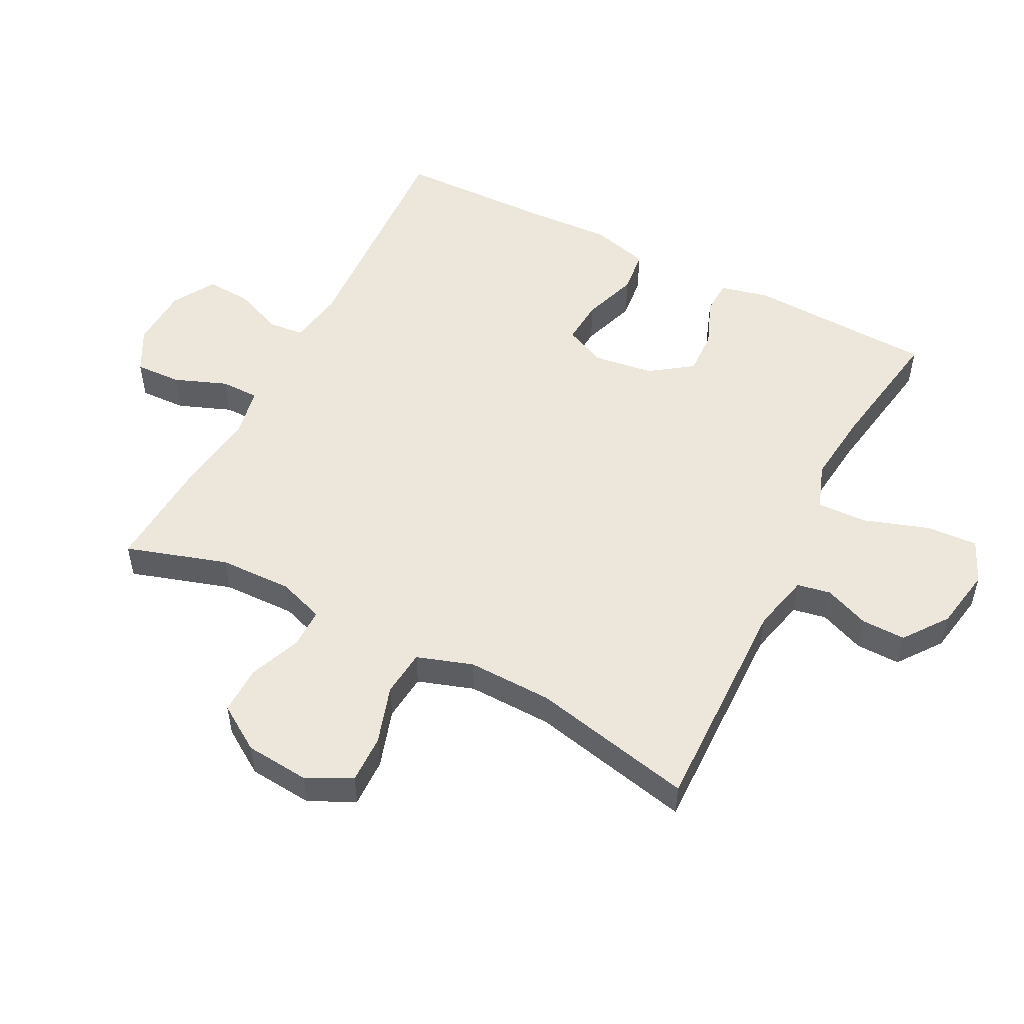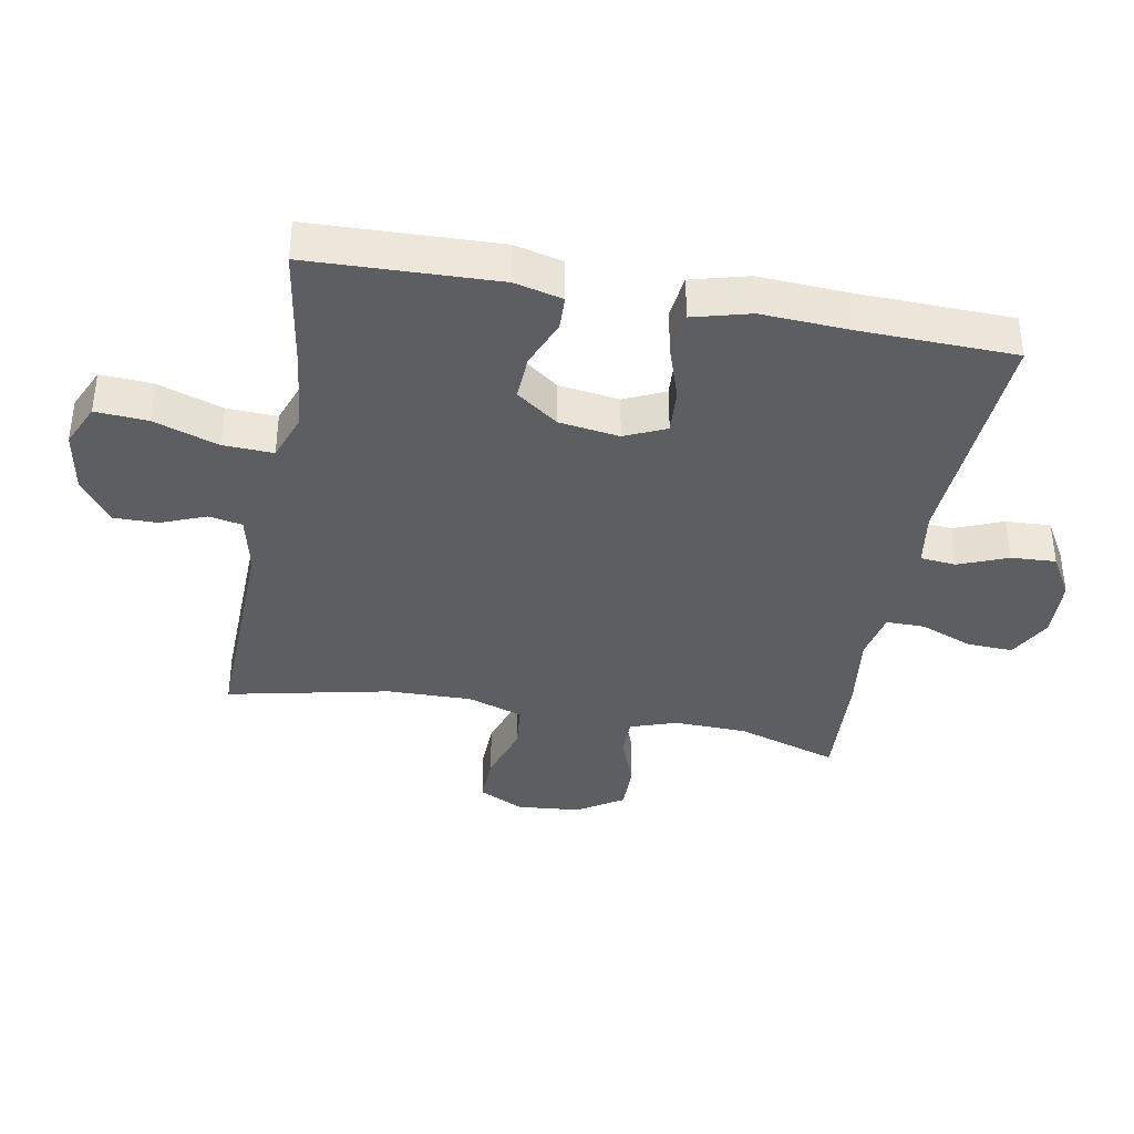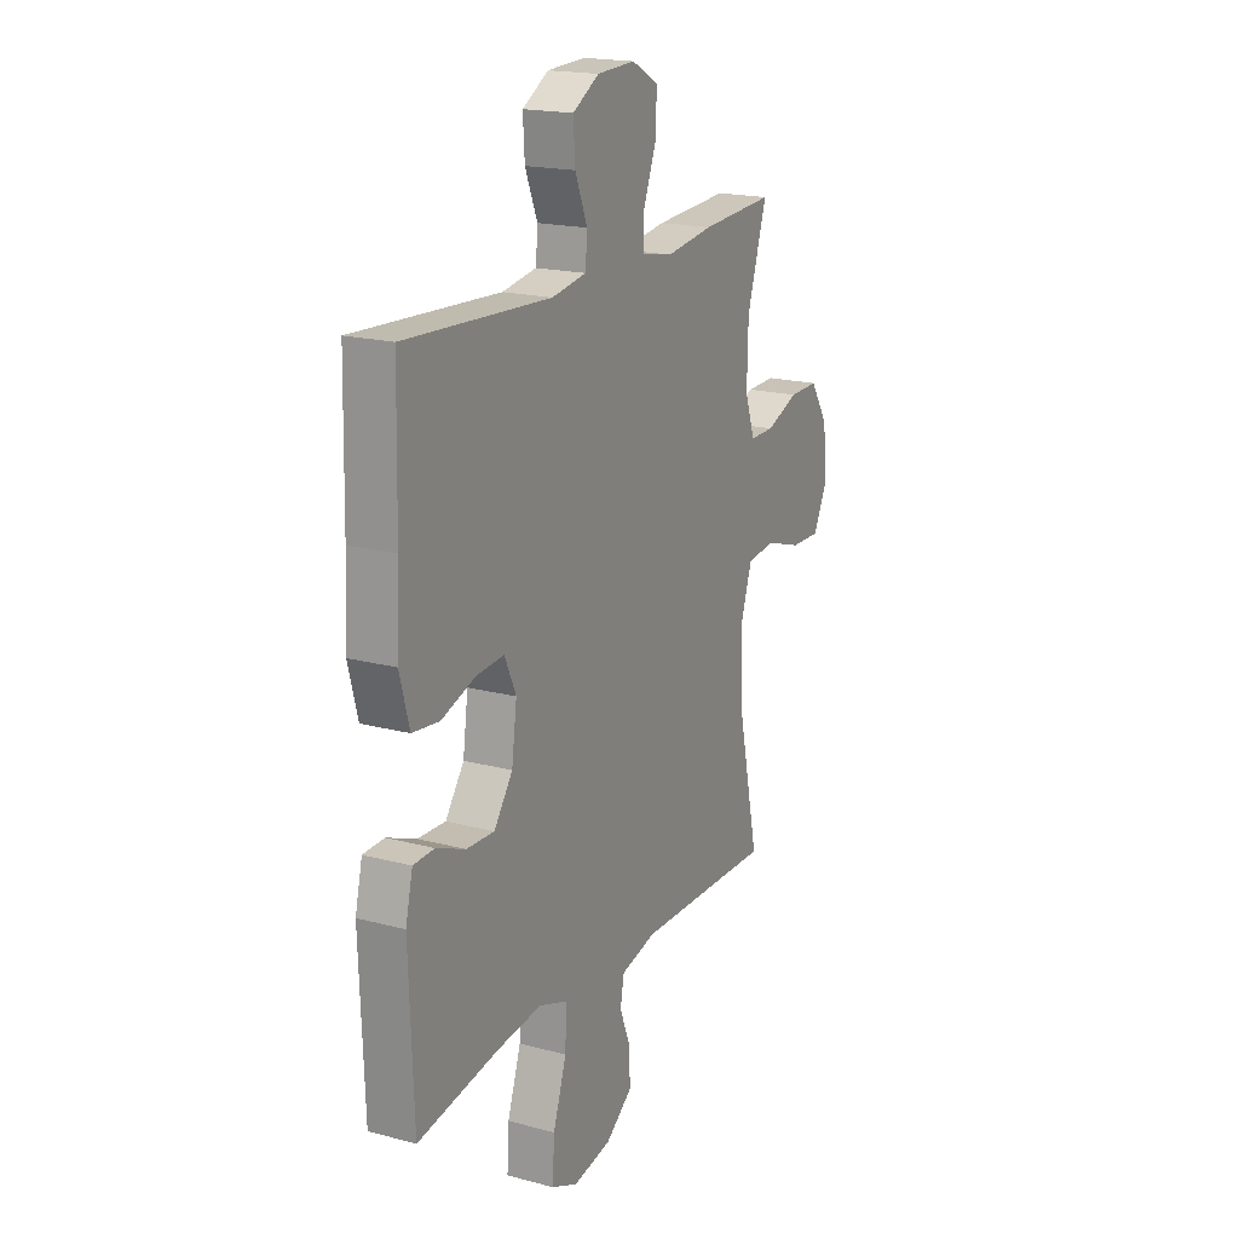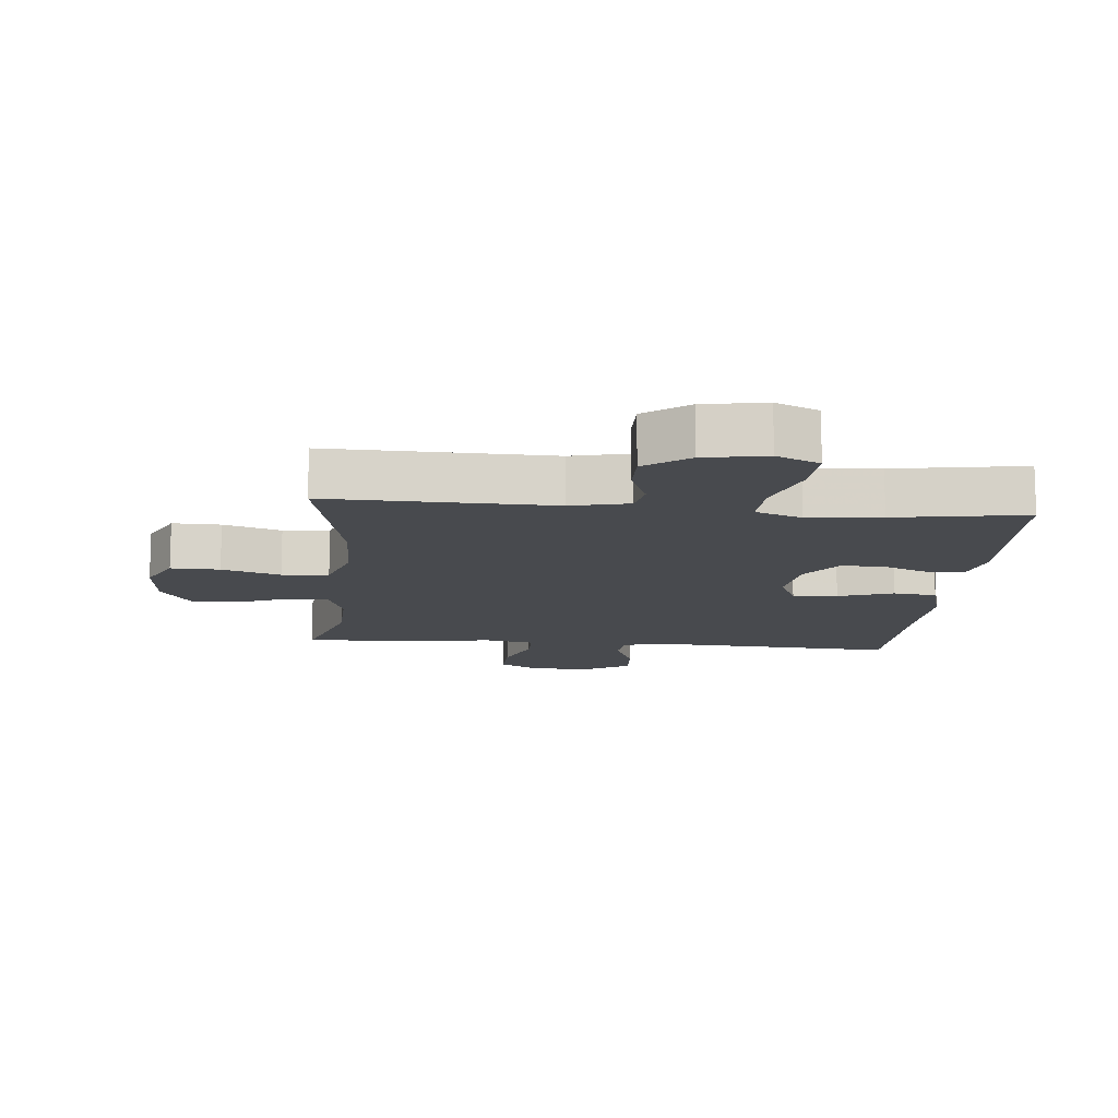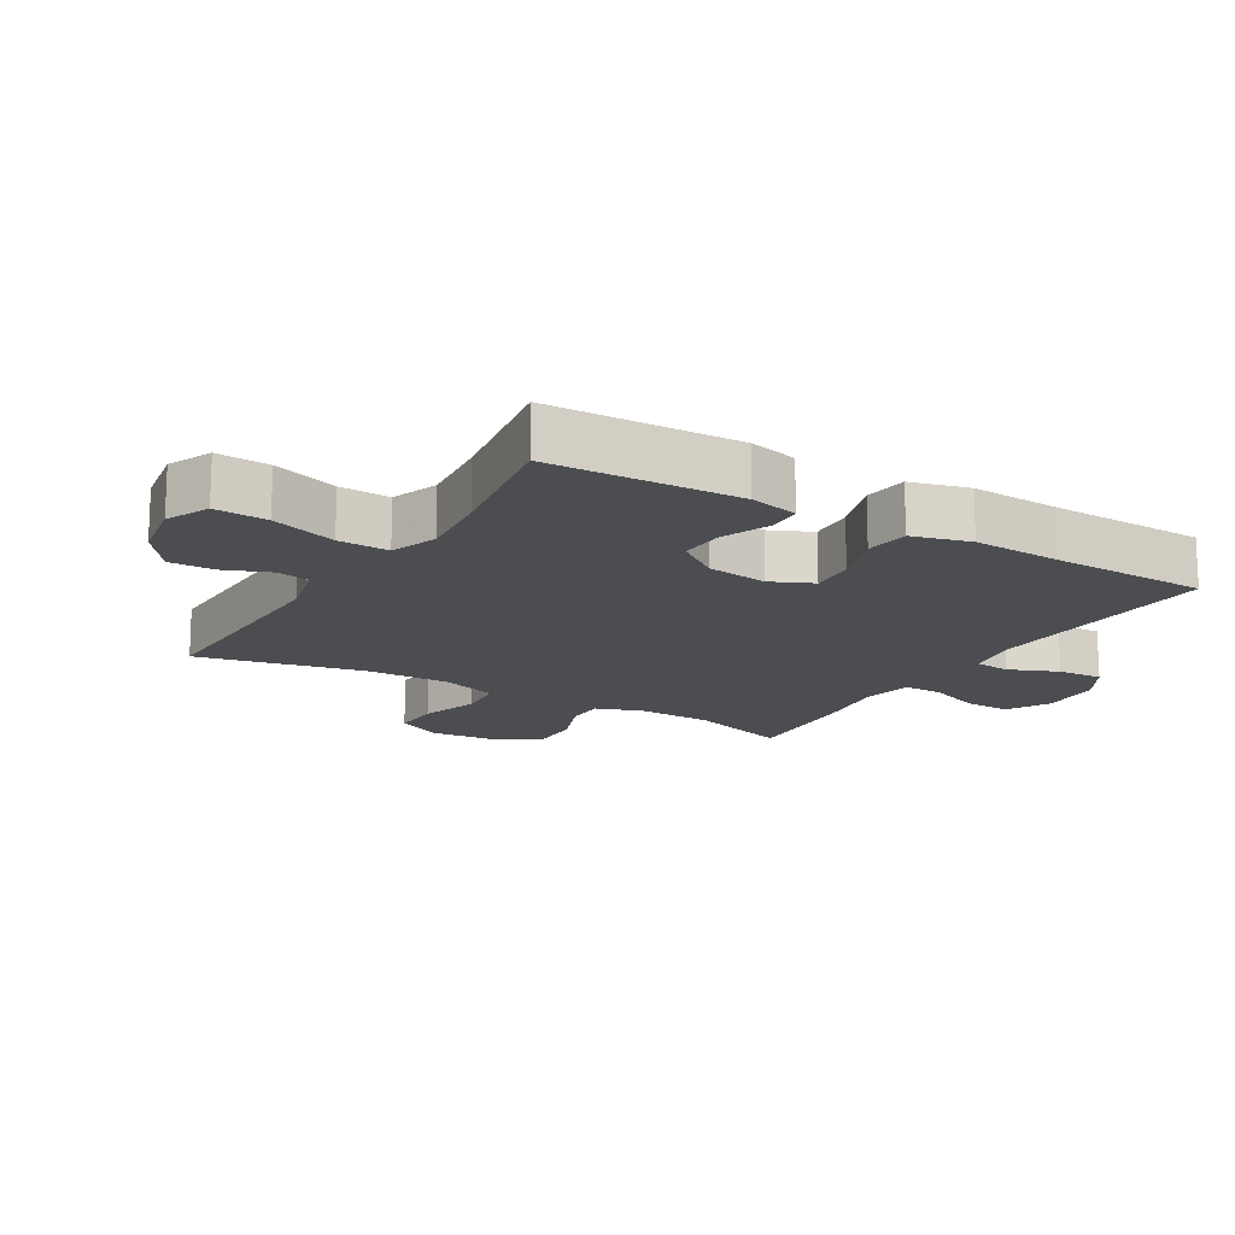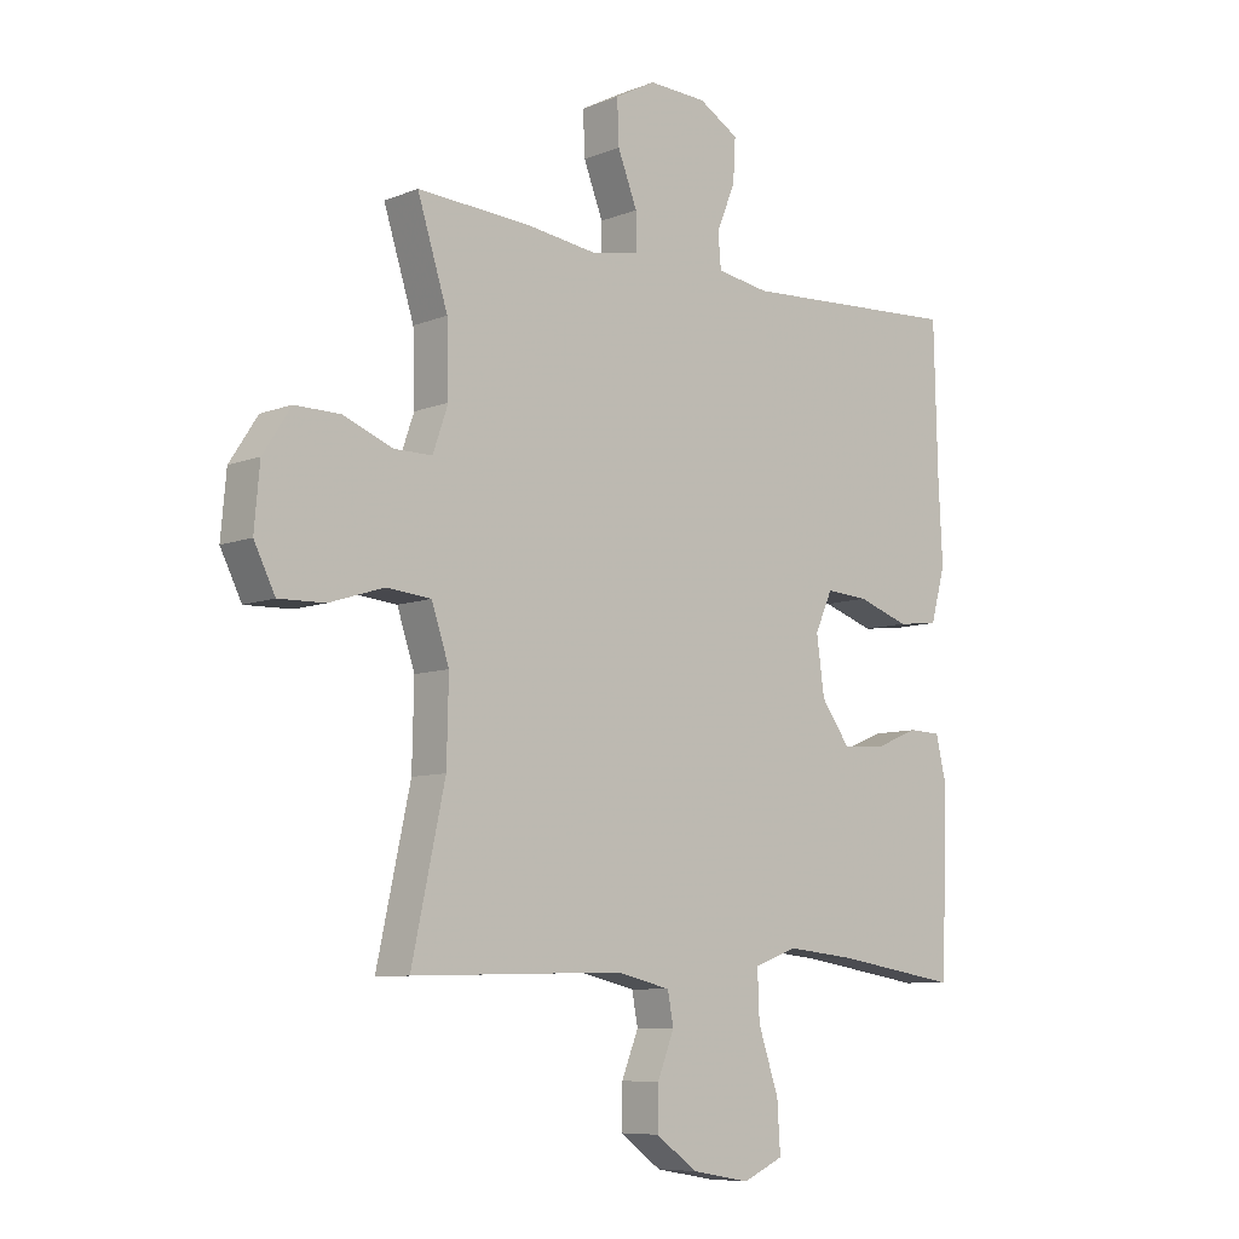
<metadata>
{"format":"obj","ext":"obj","renderer":"f3d","projection":"perspective","resolution":1024,"background":"white","views":[{"elev":52.1,"azim":117.3,"up":"+Y"},{"elev":-38.0,"azim":-100.6,"up":"+Y"},{"elev":18.8,"azim":-63.1,"up":"+Z"},{"elev":-12.9,"azim":174.7,"up":"+Y"},{"elev":-15.7,"azim":-120.9,"up":"+Y"},{"elev":-8.1,"azim":137.3,"up":"+Z"}]}
</metadata>
<code>
v 0.5 0.07 0.5
v 0.45 0.07 0.342
v 0.447 0.07 0.228
v 0.472 0.07 0.156
v 0.534 0.07 0.156
v 0.616 0.07 0.188
v 0.691 0.07 0.189
v 0.737 0.07 0.118
v 0.746 0.07 0.018
v 0.711 0.07 -0.052
v 0.635 0.07 -0.05
v 0.544 0.07 -0.021
v 0.471 0.07 -0.028
v 0.442 0.07 -0.115
v 0.445 0.07 -0.247
v 0.5 0.07 -0.5
v 0.151 0.07 -0.492
v 0.061 0.07 -0.513
v 0.051 0.07 -0.565
v 0.079 0.07 -0.635
v 0.08 0.07 -0.704
v 0.012 0.07 -0.754
v -0.085 0.07 -0.771
v -0.152 0.07 -0.741
v -0.147 0.07 -0.66
v -0.113 0.07 -0.559
v -0.11 0.07 -0.481
v -0.182 0.07 -0.455
v -0.296 0.07 -0.467
v -0.5 0.07 -0.5
v -0.511 0.07 -0.208
v -0.493 0.07 -0.133
v -0.44 0.07 -0.131
v -0.366 0.07 -0.161
v -0.296 0.07 -0.164
v -0.249 0.07 -0.099
v -0.236 0.07 -0.005
v -0.265 0.07 0.059
v -0.335 0.07 0.054
v -0.421 0.07 0.025
v -0.489 0.07 0.033
v -0.513 0.07 0.122
v -0.506 0.07 0.257
v -0.5 0.07 0.5
v -0.133 0.07 0.479
v -0.046 0.07 0.493
v -0.041 0.07 0.549
v -0.072 0.07 0.625
v -0.076 0.07 0.695
v -0.01 0.07 0.734
v 0.086 0.07 0.738
v 0.153 0.07 0.702
v 0.15 0.07 0.63
v 0.118 0.07 0.548
v 0.118 0.07 0.488
v 0.195 0.07 0.473
v 0.314 0.07 0.489
v 0.5 0 0.5
v 0.45 0 0.342
v 0.447 0 0.228
v 0.472 0 0.156
v 0.534 0 0.156
v 0.616 0 0.188
v 0.691 0 0.189
v 0.737 0 0.118
v 0.746 0 0.018
v 0.711 0 -0.052
v 0.635 0 -0.05
v 0.544 0 -0.021
v 0.471 0 -0.028
v 0.442 0 -0.115
v 0.445 0 -0.247
v 0.5 0 -0.5
v 0.151 0 -0.492
v 0.061 0 -0.513
v 0.051 0 -0.565
v 0.079 0 -0.635
v 0.08 0 -0.704
v 0.012 0 -0.754
v -0.085 0 -0.771
v -0.152 0 -0.741
v -0.147 0 -0.66
v -0.113 0 -0.559
v -0.11 0 -0.481
v -0.182 0 -0.455
v -0.296 0 -0.467
v -0.5 0 -0.5
v -0.511 0 -0.208
v -0.493 0 -0.133
v -0.44 0 -0.131
v -0.366 0 -0.161
v -0.296 0 -0.164
v -0.249 0 -0.099
v -0.236 0 -0.005
v -0.265 0 0.059
v -0.335 0 0.054
v -0.421 0 0.025
v -0.489 0 0.033
v -0.513 0 0.122
v -0.506 0 0.257
v -0.5 0 0.5
v -0.133 0 0.479
v -0.046 0 0.493
v -0.041 0 0.549
v -0.072 0 0.625
v -0.076 0 0.695
v -0.01 0 0.734
v 0.086 0 0.738
v 0.153 0 0.702
v 0.15 0 0.63
v 0.118 0 0.548
v 0.118 0 0.488
v 0.195 0 0.473
v 0.314 0 0.489
f 56 57 1 2
f 55 56 2 3
f 52 53 54
f 51 52 54
f 50 51 54
f 49 50 54
f 48 49 54
f 47 48 54
f 46 47 54 55
f 55 3 4
f 46 55 4
f 45 46 4
f 43 44 45 4
f 41 42 43
f 40 41 43
f 39 40 43
f 38 39 43 4
f 32 33 34
f 31 32 34
f 30 31 34
f 29 30 34
f 28 29 34 35
f 27 28 35 36
f 24 25 26
f 23 24 26
f 22 23 26
f 21 22 26
f 20 21 26
f 19 20 26
f 18 19 26 27
f 27 36 37
f 18 27 37
f 17 18 37
f 10 11 12
f 9 10 12
f 8 9 12
f 7 8 12
f 6 7 12
f 5 6 12
f 5 12 13
f 4 5 13
f 38 4 13 14
f 17 37 38
f 16 17 38
f 15 16 38
f 14 15 38
f 59 58 114 113
f 60 59 113 112
f 111 110 109
f 111 109 108
f 111 108 107
f 111 107 106
f 111 106 105
f 111 105 104
f 112 111 104 103
f 61 60 112
f 61 112 103
f 61 103 102
f 61 102 101 100
f 100 99 98
f 100 98 97
f 100 97 96
f 61 100 96 95
f 91 90 89
f 91 89 88
f 91 88 87
f 91 87 86
f 92 91 86 85
f 93 92 85 84
f 83 82 81
f 83 81 80
f 83 80 79
f 83 79 78
f 83 78 77
f 83 77 76
f 84 83 76 75
f 94 93 84
f 94 84 75
f 94 75 74
f 69 68 67
f 69 67 66
f 69 66 65
f 69 65 64
f 69 64 63
f 69 63 62
f 70 69 62
f 70 62 61
f 71 70 61 95
f 95 94 74
f 95 74 73
f 95 73 72
f 95 72 71
f 1 58 59 2
f 2 59 60 3
f 3 60 61 4
f 4 61 62 5
f 5 62 63 6
f 6 63 64 7
f 7 64 65 8
f 8 65 66 9
f 9 66 67 10
f 10 67 68 11
f 11 68 69 12
f 12 69 70 13
f 13 70 71 14
f 14 71 72 15
f 15 72 73 16
f 16 73 74 17
f 17 74 75 18
f 18 75 76 19
f 19 76 77 20
f 20 77 78 21
f 21 78 79 22
f 22 79 80 23
f 23 80 81 24
f 24 81 82 25
f 25 82 83 26
f 26 83 84 27
f 27 84 85 28
f 28 85 86 29
f 29 86 87 30
f 30 87 88 31
f 31 88 89 32
f 32 89 90 33
f 33 90 91 34
f 34 91 92 35
f 35 92 93 36
f 36 93 94 37
f 37 94 95 38
f 38 95 96 39
f 39 96 97 40
f 40 97 98 41
f 41 98 99 42
f 42 99 100 43
f 43 100 101 44
f 44 101 102 45
f 45 102 103 46
f 46 103 104 47
f 47 104 105 48
f 48 105 106 49
f 49 106 107 50
f 50 107 108 51
f 51 108 109 52
f 52 109 110 53
f 53 110 111 54
f 54 111 112 55
f 55 112 113 56
f 56 113 114 57
f 57 114 58 1

</code>
